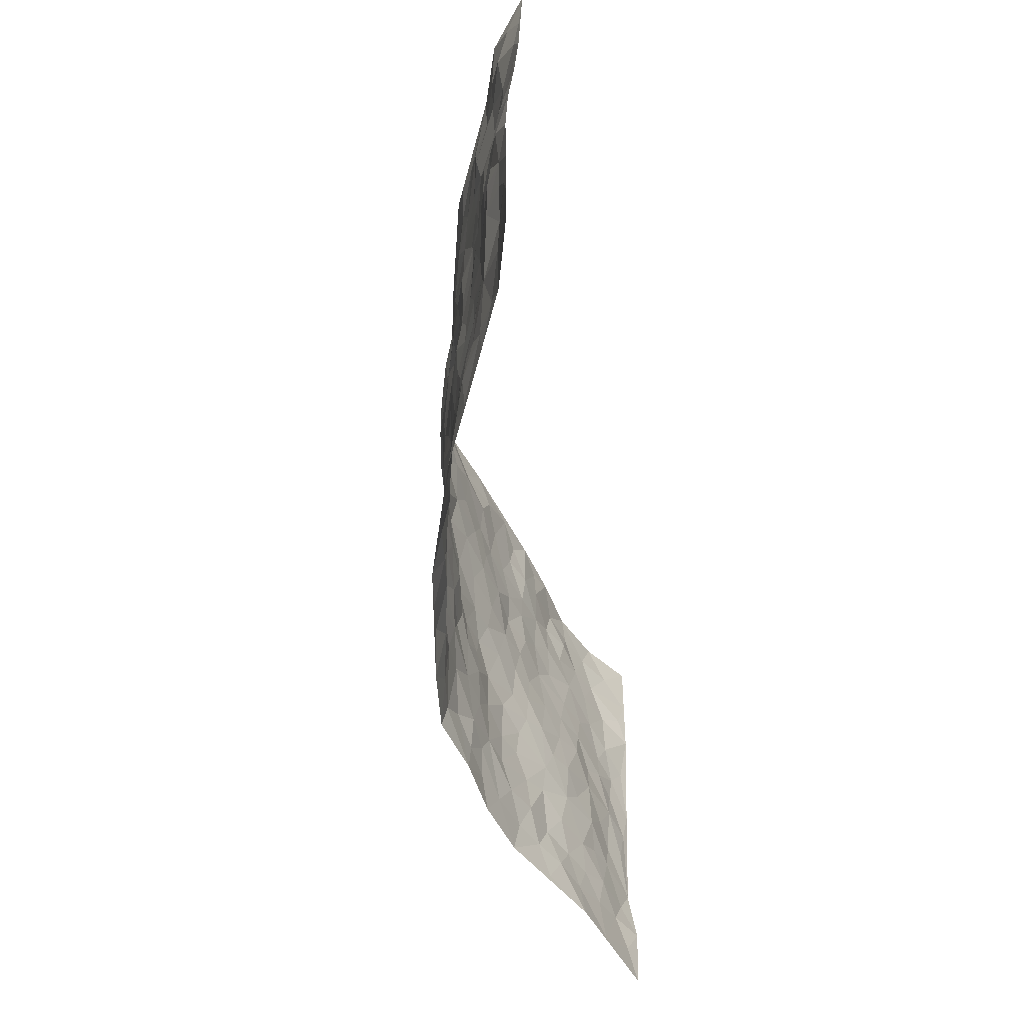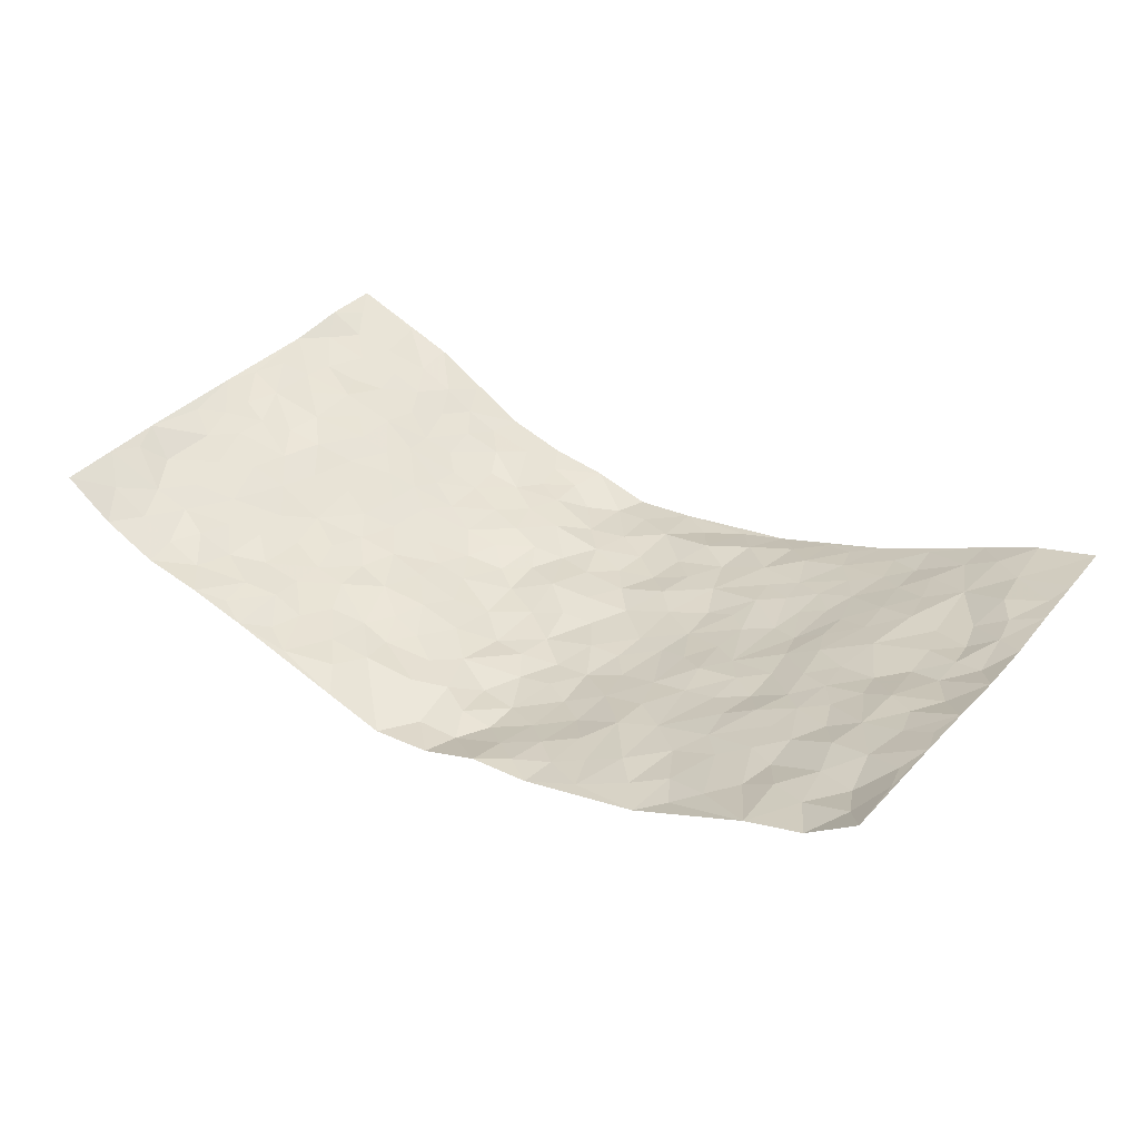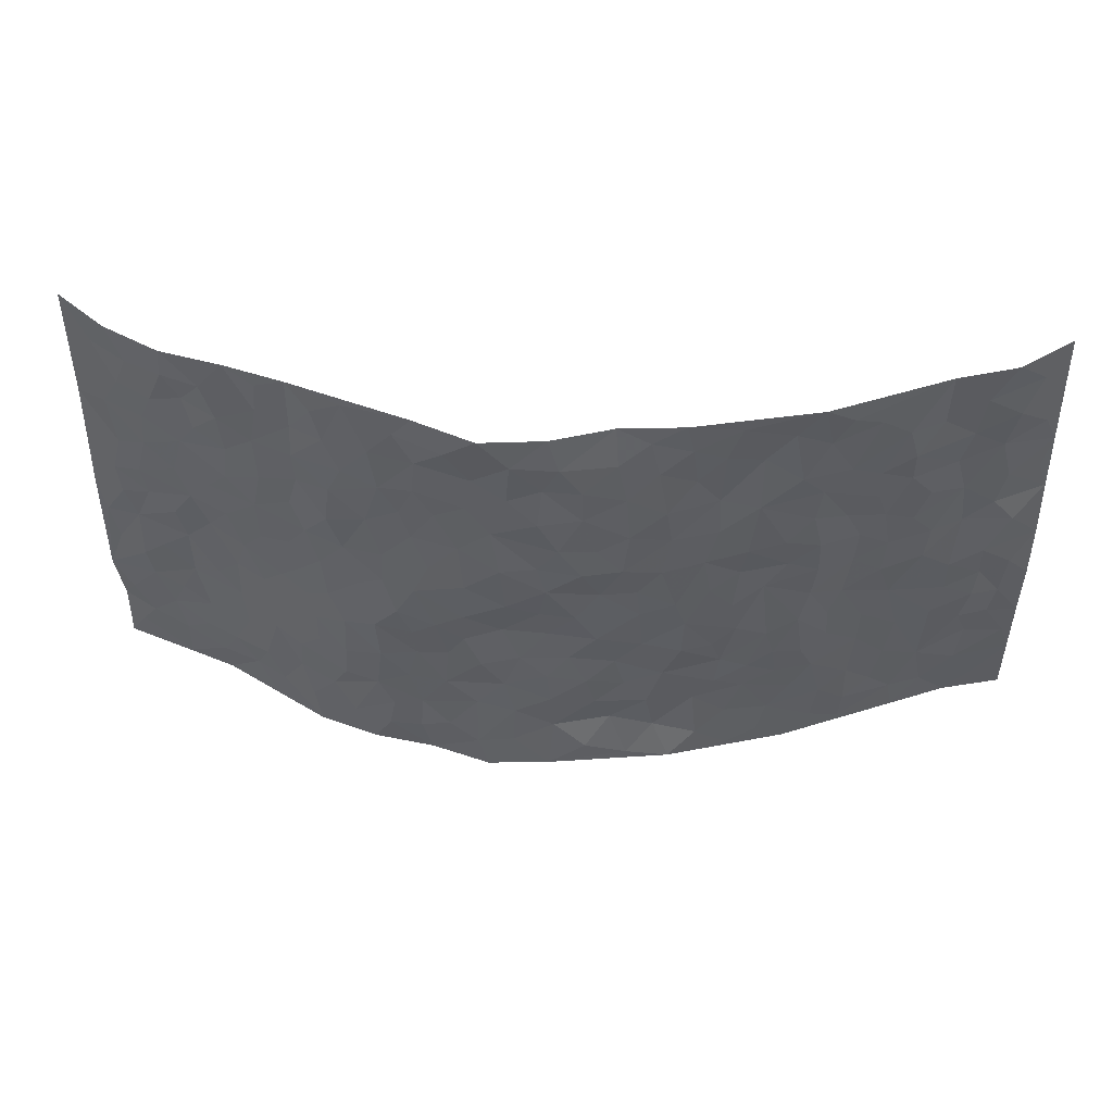
<metadata>
{"format":"obj","ext":"obj","renderer":"f3d","projection":"perspective","resolution":1024,"background":"white","views":[{"elev":-53.7,"azim":-82.0,"up":"+Y"},{"elev":36.1,"azim":-145.7,"up":"+Z"},{"elev":50.8,"azim":-176.5,"up":"+Y"}]}
</metadata>
<code>
v -0.9462 0.003281 0.1509
v -0.9296 0.9998 0.1805
v 0.9329 0.001881 0.1762
v 0.9226 1 0.1874
v -0.7737 0.3924 0.08642
v -0.944 0.5003 0.1538
v -0.8344 0.3582 0.0996
v 0.002903 0.003911 -0.1196
v -0.9456 0.2523 0.1515
v -0.8923 0.3389 0.1302
v -0.7118 0.001832 0.07561
v -0.946 0.1279 0.1509
v -0.6887 0.2918 0.0696
v -0.8265 0.002876 0.1221
v -0.8175 0.2884 0.09739
v -0.482 0.001583 -0.0184
v -0.9258 0.19 0.1445
v -0.2864 0.1669 -0.05122
v -0.7548 0.3214 0.08038
v -0.8326 0.1216 0.1207
v -0.8922 0.06562 0.1369
v -0.7678 0.065 0.1014
v -0.6538 0.1265 0.05048
v -0.7016 0.07469 0.07115
v -0.8429 0.2089 0.1253
v -0.8799 0.2714 0.1295
v -0.7465 0.1767 0.08304
v -0.6724 0.2089 0.05823
v -0.8388 0.4889 0.1055
v -0.9459 0.3766 0.1497
v -0.7113 0.9983 0.07385
v -0.524 0.2222 0.005864
v 0.2626 0.1587 -0.08821
v -0.9376 0.7503 0.173
v -0.3611 0.3928 -0.04237
v -0.7535 0.7531 0.09983
v -0.7727 0.8316 0.09817
v -0.5654 0.4421 0.02694
v -0.5834 0.6058 0.03226
v -0.4825 0.9983 -0.0211
v -0.9191 0.6875 0.1587
v -0.642 0.5625 0.05221
v -0.3836 0.7534 -0.03872
v -0.4985 0.2799 -0.004565
v -0.4498 0.2252 -0.0166
v -0.4841 0.162 -0.006384
v -0.4402 0.636 -0.0215
v -0.3588 0.5594 -0.03556
v 0.1686 0.4734 -0.1101
v -0.327 0.2209 -0.04684
v -0.2088 0.61 -0.08741
v -0.3692 0.6283 -0.0417
v -0.2973 0.05827 -0.06135
v -0.6087 0.7104 0.04026
v -0.3868 0.1942 -0.03251
v -0.8415 0.6181 0.1216
v -0.03582 0.3478 -0.1009
v 0.06007 0.3395 -0.1015
v 0.3003 0.452 -0.08729
v -0.0934 0.5509 -0.1006
v -0.1639 0.5553 -0.09405
v 0.09388 0.6293 -0.1206
v -0.6139 0.3454 0.04354
v -0.7252 0.5737 0.0795
v -0.9116 0.8109 0.1601
v -0.5475 0.129 0.00909
v -0.3624 0.01299 -0.05098
v -0.7731 0.4662 0.0831
v -0.6013 0.1718 0.03061
v -0.5985 0.01818 0.02885
v -0.2433 0.003976 -0.08637
v -0.602 0.088 0.02415
v -0.5358 0.05316 0.002135
v -0.424 0.03746 -0.03075
v -0.4417 0.1038 -0.01954
v -0.859 0.6863 0.1314
v -0.927 0.875 0.1723
v -0.7158 0.509 0.06916
v 0.003071 0.9961 -0.1183
v -0.7745 0.6753 0.1032
v -0.5472 0.3149 0.01641
v -0.5012 0.4612 0.0005459
v 0.007657 0.5702 -0.1163
v -0.048 0.4818 -0.1053
v 0.005427 0.4192 -0.09783
v -0.1191 0.1286 -0.08178
v -0.5526 0.67 0.02433
v -0.8854 0.5635 0.1281
v -0.7099 0.6911 0.07314
v -0.4409 0.297 -0.02406
v -0.6119 0.2666 0.04297
v -0.4895 0.688 -0.002747
v -0.1717 0.4844 -0.09082
v -0.2597 0.4354 -0.07089
v -0.6274 0.6492 0.04928
v -0.006281 0.1174 -0.102
v -0.4074 0.5102 -0.02717
v -0.3361 0.288 -0.04248
v -0.2389 0.5031 -0.07857
v -0.1779 0.3812 -0.08376
v -0.9411 0.6248 0.1651
v -0.6833 0.6228 0.0664
v -0.7845 0.5791 0.1066
v -0.3543 0.1099 -0.03871
v -0.5102 0.5331 0.002536
v -0.6614 0.4055 0.06134
v -0.1266 0.3235 -0.08562
v -0.1457 0.2491 -0.08326
v -0.508 0.6115 -0.002932
v 0.1094 0.728 -0.1111
v -0.0008045 0.2148 -0.1091
v -0.07101 0.273 -0.1025
v 0.007133 0.2882 -0.1065
v -0.4227 0.3639 -0.03064
v -0.1926 0.1839 -0.07725
v -0.6359 0.4877 0.04637
v -0.5417 0.381 0.01652
v -0.4833 0.392 -0.01208
v -0.3027 0.5236 -0.05604
v -0.2559 0.3496 -0.07203
v -0.3494 0.4667 -0.04437
v -0.222 0.2709 -0.07042
v -0.08944 0.4105 -0.09963
v -0.5778 0.5315 0.03191
v -0.08908 0.1982 -0.09605
v -0.2082 0.09339 -0.07068
v -0.3908 0.2582 -0.0321
v -0.8997 0.4386 0.1244
v -0.8414 0.4213 0.1071
v 0.09486 0.4229 -0.09645
v 0.2113 0.2387 -0.09378
v 0.0847 0.5158 -0.1124
v 0.02143 0.4875 -0.1042
v 0.1692 0.3934 -0.1018
v 0.7607 0.4959 0.101
v 0.2237 0.4341 -0.1029
v 0.2679 0.3147 -0.08011
v 0.163 0.5667 -0.1116
v 0.1269 0.9945 -0.1289
v -0.2892 0.6186 -0.06421
v 0.4175 0.8796 -0.03509
v 0.4783 0.9973 -0.006122
v -0.2129 0.7804 -0.08712
v -0.05869 0.8633 -0.122
v -0.3164 0.3482 -0.05225
v -0.4497 0.5657 -0.01391
v -0.07152 0.0553 -0.1084
v -0.1557 0.02431 -0.09688
v 0.1284 0.003815 -0.129
v 0.0134 0.8589 -0.1158
v -0.01612 0.6987 -0.1221
v 0.4218 0.1978 -0.0523
v 0.3431 0.2908 -0.07191
v 0.5743 0.5258 0.02469
v 0.5131 0.5465 -0.003137
v 0.452 0.1367 -0.03614
v 0.5158 0.2287 -0.01184
v 0.4124 0.3624 -0.04938
v 0.02373 0.6397 -0.1177
v -0.05891 0.626 -0.1181
v -0.1463 0.7288 -0.1056
v -0.08586 0.6919 -0.1125
v -0.0603 0.7901 -0.1212
v -0.136 0.6317 -0.107
v 0.02176 0.7737 -0.1247
v 0.2436 0.9977 -0.08529
v -0.01806 0.9254 -0.1254
v -0.2634 0.8456 -0.06267
v -0.1951 0.8792 -0.08094
v -0.3083 0.7798 -0.04815
v -0.2393 0.9982 -0.07302
v -0.2241 0.6953 -0.07779
v -0.3122 0.6992 -0.05494
v -0.139 0.8289 -0.1023
v -0.1151 0.9956 -0.08096
v 0.2161 0.7452 -0.08672
v 0.1731 0.666 -0.09812
v 0.3234 0.5947 -0.06305
v 0.2628 0.5234 -0.09076
v 0.263 0.6651 -0.07384
v 0.4173 0.7436 -0.03597
v 0.3503 0.6825 -0.05151
v 0.2826 0.7326 -0.07111
v 0.07055 0.926 -0.1247
v 0.07854 0.8215 -0.1097
v 0.1439 0.8567 -0.09604
v 0.2469 0.8723 -0.07473
v 0.3182 0.7928 -0.06663
v 0.2322 0.5952 -0.0902
v -0.8534 0.8678 0.1194
v -0.6651 0.8163 0.04841
v -0.8364 0.7752 0.1275
v -0.8295 0.9987 0.1082
v -0.8857 0.9405 0.1434
v -0.7842 0.9212 0.09725
v -0.7096 0.8852 0.07541
v -0.5914 0.9295 0.02421
v -0.6461 0.8859 0.04231
v -0.6668 0.7458 0.05876
v -0.5473 0.8141 0.01269
v -0.6053 0.7811 0.0353
v -0.5015 0.901 -0.006009
v -0.383 0.8779 -0.03121
v -0.5364 0.9601 -0.00291
v -0.4569 0.8158 -0.02087
v -0.4347 0.9364 -0.0243
v -0.3392 0.9727 -0.05016
v -0.4999 0.7605 -0.0004226
v -0.3143 0.9008 -0.05267
v -0.2535 0.9301 -0.06795
v 0.1555 0.7839 -0.09912
v 0.2523 0.8036 -0.0808
v 0.1901 0.9309 -0.1034
v 0.3877 0.8117 -0.04709
v 0.3327 0.8803 -0.05906
v 0.3748 0.9816 -0.04193
v 0.2841 0.9371 -0.06627
v 0.4344 0.9475 -0.02859
v 0.3774 0.4937 -0.05436
v 0.325 0.5292 -0.07154
v 0.4749 0.6037 -0.01923
v 0.4267 0.664 -0.04012
v 0.4005 0.5878 -0.04315
v 0.3545 0.1918 -0.0695
v 0.4747 0.3354 -0.02233
v 0.4519 0.5223 -0.02679
v 0.3488 0.3889 -0.07319
v -0.1207 0.9133 -0.09643
v -0.1781 0.9565 -0.07852
v 0.323 0.1348 -0.07987
v 0.5952 0.01662 0.02625
v 0.2035 0.3343 -0.09335
v 0.2736 0.3859 -0.08632
v 0.57 0.2488 0.01726
v 0.7155 0.9973 0.05644
v 0.9383 0.2499 0.1651
v 0.4823 0.8114 -0.0145
v 0.6882 0.4872 0.08376
v 0.4788 0.7461 -0.0161
v 0.9348 0.499 0.1744
v 0.6439 0.294 0.06209
v 0.497 0.468 -0.004192
v 0.7444 0.3106 0.1064
v 0.5432 0.4156 0.02102
v 0.4881 0.004286 -0.03545
v 0.09272 0.2522 -0.1034
v 0.5014 0.07937 -0.02571
v 0.1374 0.3194 -0.1065
v 0.4165 0.2679 -0.05246
v 0.8387 0.2648 0.1289
v 0.618 0.4616 0.05163
v 0.5669 0.08401 0.007134
v 0.4429 0.4264 -0.03184
v 0.5858 0.3717 0.03965
v 0.2884 0.2339 -0.07929
v 0.4739 0.2727 -0.02827
v 0.2679 0.08027 -0.09294
v 0.3699 0.003613 -0.07344
v 0.2475 0.004056 -0.0932
v 0.2065 0.1168 -0.1106
v 0.07172 0.1699 -0.1096
v 0.1485 0.1908 -0.107
v 0.5991 0.1492 0.0215
v 0.7439 0.4225 0.1036
v 0.7195 0.2215 0.08679
v 0.6295 0.08275 0.046
v 0.6421 0.3843 0.06666
v 0.6893 0.339 0.08133
v 0.8508 0.3256 0.1314
v 0.7172 0.5667 0.08487
v 0.6699 0.1468 0.05877
v 0.7352 0.1508 0.08867
v 0.8059 0.3671 0.1203
v 0.9022 0.3487 0.1569
v 0.8486 0.4376 0.1391
v 0.5646 0.3132 0.02485
v 0.7874 0.1066 0.1119
v 0.3352 0.06508 -0.07979
v 0.4108 0.07055 -0.05531
v 0.07604 0.07839 -0.1157
v 0.1483 0.07418 -0.122
v 0.9271 0.7499 0.1847
v 0.7047 0.08043 0.07776
v 0.6338 0.2164 0.0496
v 0.9194 0.4239 0.1644
v 0.8702 0.508 0.1409
v 0.7766 0.2506 0.107
v 0.523 0.1498 -0.004129
v 0.7018 0.003286 0.08853
v 0.4913 0.3944 -0.007418
v 0.8969 0.0643 0.1604
v 0.9302 0.1269 0.1814
v 0.8052 0.1808 0.1212
v 0.8607 0.1246 0.1402
v 0.792 0.01034 0.1221
v 0.8991 0.1878 0.1507
v 0.6438 0.5548 0.05346
v 0.6694 0.6316 0.05917
v 0.5726 0.635 0.01194
v 0.7956 0.6906 0.1074
v 0.6162 0.7702 0.03029
v 0.9128 0.6245 0.1677
v 0.7397 0.6407 0.08869
v 0.8215 0.5939 0.1219
v 0.7113 0.7426 0.0691
v 0.8118 0.5294 0.123
v 0.8781 0.5734 0.1464
v 0.8543 0.6588 0.1382
v 0.6252 0.6911 0.03046
v 0.5541 0.7231 0.005244
v 0.4993 0.674 -0.00928
v 0.8235 0.8521 0.113
v 0.6909 0.8703 0.06125
v 0.7845 0.7762 0.09886
v 0.8628 0.7778 0.1347
v 0.7567 0.8435 0.08208
v 0.9225 0.8751 0.1843
v 0.6757 0.8012 0.05145
v 0.9062 0.8117 0.1708
v 0.7224 0.9303 0.06169
v 0.8256 0.9986 0.1113
v 0.5964 0.9971 0.02885
v 0.7943 0.9255 0.09636
v 0.8669 0.9285 0.1439
v 0.647 0.9333 0.03305
v 0.5439 0.9002 0.01137
v 0.48 0.8803 -0.006018
v 0.5381 0.9686 0.00854
v 0.558 0.8208 0.008989
v 0.6229 0.8594 0.02605
f 29 6 128
f 12 21 20
f 26 10 9
f 55 45 46
f 27 19 15
f 26 9 17
f 101 6 88
f 12 1 21
f 7 15 19
f 125 86 96
f 84 123 85
f 129 29 128
f 25 27 15
f 12 20 17
f 73 75 66
f 22 14 11
f 26 17 25
f 9 12 17
f 25 15 26
f 5 129 7
f 52 146 48
f 55 18 50
f 7 19 5
f 20 27 25
f 124 82 105
f 41 76 34
f 20 14 22
f 14 20 21
f 14 21 1
f 24 22 11
f 24 27 22
f 72 66 69
f 69 32 91
f 70 24 11
f 24 23 27
f 17 20 25
f 27 20 22
f 10 15 7
f 10 26 15
f 23 28 27
f 27 13 19
f 28 23 69
f 13 27 28
f 119 121 94
f 10 7 129
f 6 30 128
f 9 10 30
f 36 192 80
f 80 102 89
f 118 81 44
f 64 103 78
f 115 126 86
f 45 32 46
f 91 63 13
f 129 68 29
f 95 87 54
f 95 54 199
f 202 40 204
f 82 97 105
f 29 88 6
f 18 55 104
f 148 126 71
f 38 82 124
f 50 18 122
f 117 82 38
f 5 19 106
f 82 117 118
f 80 64 102
f 127 45 55
f 194 77 190
f 98 35 114
f 39 124 105
f 127 50 98
f 106 19 13
f 66 75 46
f 39 95 42
f 63 117 38
f 95 89 102
f 101 56 76
f 51 140 99
f 18 53 126
f 62 83 132
f 45 127 90
f 112 113 57
f 103 29 68
f 130 85 58
f 109 39 105
f 35 94 121
f 113 246 58
f 151 165 163
f 120 100 94
f 114 127 98
f 192 190 65
f 95 39 87
f 36 191 37
f 67 104 74
f 56 101 88
f 13 63 106
f 192 34 76
f 268 241 243
f 108 115 125
f 93 84 60
f 133 84 85
f 156 288 157
f 101 76 41
f 80 103 64
f 105 97 146
f 99 61 51
f 92 109 47
f 125 96 111
f 158 227 153
f 75 104 55
f 69 66 32
f 81 91 32
f 106 78 68
f 42 64 78
f 77 34 65
f 24 70 72
f 75 73 16
f 16 71 67
f 2 34 77
f 13 28 91
f 103 56 88
f 56 80 76
f 72 69 23
f 11 16 70
f 16 73 70
f 16 67 74
f 115 18 126
f 24 72 23
f 73 72 70
f 16 74 75
f 72 73 66
f 32 45 44
f 84 83 60
f 66 46 32
f 78 106 116
f 117 63 81
f 67 53 104
f 103 68 78
f 69 91 28
f 36 80 89
f 106 38 116
f 106 68 5
f 81 118 117
f 62 132 138
f 32 44 81
f 53 67 71
f 57 58 85
f 123 100 107
f 93 60 61
f 33 230 224
f 8 96 147
f 132 133 130
f 140 48 119
f 93 100 123
f 122 98 50
f 164 60 160
f 53 71 126
f 125 112 108
f 193 194 195
f 75 55 46
f 63 91 81
f 56 103 80
f 196 198 31
f 18 104 53
f 121 48 97
f 38 106 63
f 118 97 82
f 97 35 121
f 51 172 140
f 130 134 49
f 87 39 109
f 288 252 263
f 97 114 35
f 47 43 92
f 57 113 58
f 248 130 58
f 34 101 41
f 114 90 127
f 116 124 42
f 145 94 35
f 118 114 97
f 167 79 175
f 98 145 35
f 85 123 57
f 43 47 52
f 199 36 89
f 42 78 116
f 159 83 62
f 88 29 103
f 74 104 75
f 118 44 90
f 173 140 172
f 42 95 102
f 190 192 37
f 65 190 77
f 89 95 199
f 125 111 112
f 92 87 109
f 18 115 122
f 177 180 176
f 112 57 107
f 109 105 146
f 93 94 100
f 285 286 275
f 96 86 147
f 137 232 131
f 57 123 107
f 87 92 208
f 49 134 136
f 132 130 49
f 161 164 162
f 50 127 55
f 122 108 107
f 122 107 100
f 48 140 52
f 118 90 114
f 99 119 94
f 123 84 93
f 36 37 192
f 48 121 119
f 120 122 100
f 39 42 124
f 38 124 116
f 248 58 246
f 44 45 90
f 98 122 120
f 146 52 47
f 94 93 99
f 168 209 170
f 212 183 188
f 202 197 200
f 42 102 64
f 107 108 112
f 99 93 61
f 8 280 96
f 112 111 113
f 125 115 86
f 115 108 122
f 128 30 10
f 5 68 129
f 10 129 128
f 132 49 138
f 83 84 133
f 130 133 85
f 83 133 132
f 248 134 130
f 156 152 224
f 151 110 165
f 212 186 211
f 153 224 249
f 254 251 244
f 246 261 262
f 225 158 249
f 49 136 179
f 185 184 150
f 214 188 181
f 181 188 182
f 161 163 174
f 143 170 172
f 110 211 185
f 184 79 167
f 174 228 169
f 62 110 159
f 163 150 144
f 210 169 229
f 170 143 168
f 176 211 110
f 98 120 145
f 94 145 120
f 48 146 97
f 109 146 47
f 148 86 126
f 147 86 148
f 71 8 148
f 8 147 148
f 244 276 254
f 232 136 134
f 174 143 161
f 60 83 160
f 163 162 151
f 159 160 83
f 261 281 262
f 259 281 149
f 219 220 59
f 246 113 111
f 33 255 131
f 157 256 152
f 137 255 153
f 230 278 279
f 262 260 33
f 154 155 242
f 131 255 137
f 248 131 232
f 281 280 149
f 259 258 278
f 220 179 59
f 159 151 160
f 162 160 151
f 164 61 60
f 228 174 144
f 144 174 163
f 159 110 151
f 161 172 164
f 186 184 185
f 161 162 163
f 61 164 51
f 160 162 164
f 187 217 213
f 150 163 165
f 205 202 200
f 79 184 139
f 170 43 173
f 174 169 143
f 161 143 172
f 167 144 150
f 176 180 183
f 172 170 173
f 223 226 221
f 185 150 165
f 99 140 119
f 207 206 203
f 172 51 164
f 43 52 173
f 173 52 140
f 167 175 228
f 228 229 169
f 210 168 169
f 177 110 62
f 189 138 179
f 62 138 177
f 136 232 233
f 181 182 222
f 150 184 167
f 178 180 189
f 49 179 138
f 177 138 189
f 180 178 182
f 178 179 220
f 307 308 304
f 222 223 221
f 215 187 188
f 176 183 212
f 187 213 186
f 214 215 188
f 185 211 186
f 237 181 239
f 182 188 183
f 110 185 165
f 216 215 141
f 211 176 212
f 182 183 180
f 176 110 177
f 213 184 186
f 178 189 179
f 177 189 180
f 195 190 37
f 197 198 200
f 195 194 190
f 34 192 65
f 80 192 76
f 37 196 195
f 194 2 77
f 193 2 194
f 196 37 191
f 31 193 195
f 198 196 191
f 31 195 196
f 199 201 191
f 197 204 31
f 198 191 201
f 31 198 197
f 201 199 54
f 36 199 191
f 54 208 201
f 208 43 205
f 208 54 87
f 198 201 200
f 206 205 203
f 43 170 203
f 210 207 209
f 40 202 206
f 31 204 40
f 197 202 204
f 208 205 200
f 43 203 205
f 205 206 202
f 203 209 207
f 171 40 207
f 40 206 207
f 208 200 201
f 43 208 92
f 170 209 203
f 168 143 169
f 207 210 171
f 168 210 209
f 188 187 212
f 212 187 186
f 166 139 213
f 184 213 139
f 237 214 181
f 215 214 141
f 216 141 218
f 213 217 166
f 142 166 216
f 217 216 166
f 187 215 217
f 216 217 215
f 237 141 214
f 142 216 218
f 223 222 182
f 179 136 59
f 223 220 219
f 267 238 251
f 237 327 141
f 223 182 178
f 158 290 253
f 220 223 178
f 59 233 227
f 233 59 136
f 248 246 131
f 153 249 158
f 251 254 267
f 223 219 226
f 111 261 246
f 297 251 238
f 276 256 157
f 167 228 144
f 229 228 175
f 175 171 229
f 229 171 210
f 260 257 33
f 265 271 272
f 266 289 283
f 269 243 250
f 249 224 152
f 266 283 271
f 227 233 137
f 253 227 158
f 325 313 320
f 135 264 275
f 310 329 239
f 270 298 297
f 249 256 225
f 275 273 269
f 311 222 221
f 155 154 299
f 234 276 157
f 310 311 299
f 222 239 181
f 221 226 155
f 266 263 252
f 242 290 244
f 264 273 275
f 273 264 243
f 242 244 154
f 276 290 225
f 288 234 157
f 240 282 302
f 275 286 306
f 225 290 158
f 234 263 284
f 241 254 276
f 233 232 137
f 137 153 227
f 264 135 238
f 244 251 154
f 260 259 257
f 227 253 219
f 33 224 255
f 154 297 299
f 240 302 307
f 297 154 251
f 264 268 243
f 253 226 219
f 271 284 263
f 277 294 293
f 290 242 253
f 241 234 284
f 59 227 219
f 242 155 226
f 252 245 231
f 157 152 156
f 257 230 33
f 152 256 249
f 278 230 257
f 262 33 131
f 224 153 255
f 259 278 257
f 134 248 232
f 230 279 224
f 96 261 111
f 261 96 280
f 280 281 261
f 246 262 131
f 252 247 245
f 268 267 241
f 283 277 272
f 288 247 252
f 275 274 285
f 295 291 294
f 267 268 264
f 263 234 288
f 309 310 299
f 290 276 244
f 283 272 271
f 267 254 241
f 265 243 241
f 236 240 285
f 297 238 270
f 303 305 298
f 241 276 234
f 221 155 299
f 272 277 293
f 250 243 287
f 286 285 240
f 284 271 265
f 271 263 266
f 295 3 291
f 225 256 276
f 241 284 265
f 289 266 231
f 3 292 291
f 321 235 323
f 293 294 296
f 279 278 258
f 245 279 258
f 279 156 224
f 260 281 259
f 280 8 149
f 262 281 260
f 231 266 252
f 267 264 238
f 306 304 270
f 283 289 295
f 243 269 273
f 236 269 250
f 294 292 296
f 274 236 285
f 269 274 275
f 250 287 293
f 245 289 231
f 236 274 269
f 156 279 247
f 242 226 253
f 247 279 245
f 243 265 287
f 288 156 247
f 265 272 293
f 296 292 236
f 293 287 265
f 295 294 277
f 277 283 295
f 236 250 296
f 289 3 295
f 292 294 291
f 293 296 250
f 300 304 308
f 325 320 235
f 329 330 326
f 270 304 303
f 270 303 298
f 309 305 301
f 135 306 270
f 299 297 298
f 298 309 299
f 238 135 270
f 300 314 305
f 303 300 305
f 304 306 307
f 300 303 304
f 282 319 315
f 322 325 235
f 275 306 135
f 307 306 286
f 240 307 286
f 308 307 302
f 302 282 308
f 308 282 315
f 305 309 298
f 310 309 301
f 310 301 329
f 310 239 311
f 222 311 239
f 299 311 221
f 319 312 315
f 312 323 316
f 301 305 318
f 305 314 316
f 300 308 315
f 316 314 312
f 312 314 315
f 315 314 300
f 323 312 324
f 316 313 318
f 282 4 317
f 330 313 325
f 4 321 324
f 235 320 323
f 282 317 319
f 312 319 317
f 326 325 322
f 316 320 313
f 316 318 305
f 142 218 327
f 327 218 141
f 316 323 320
f 324 312 317
f 4 324 317
f 321 323 324
f 318 313 330
f 328 326 322
f 326 327 329
f 329 327 237
f 326 328 327
f 322 142 328
f 327 328 142
f 329 237 239
f 301 318 330
f 326 330 325
f 330 329 301

</code>
